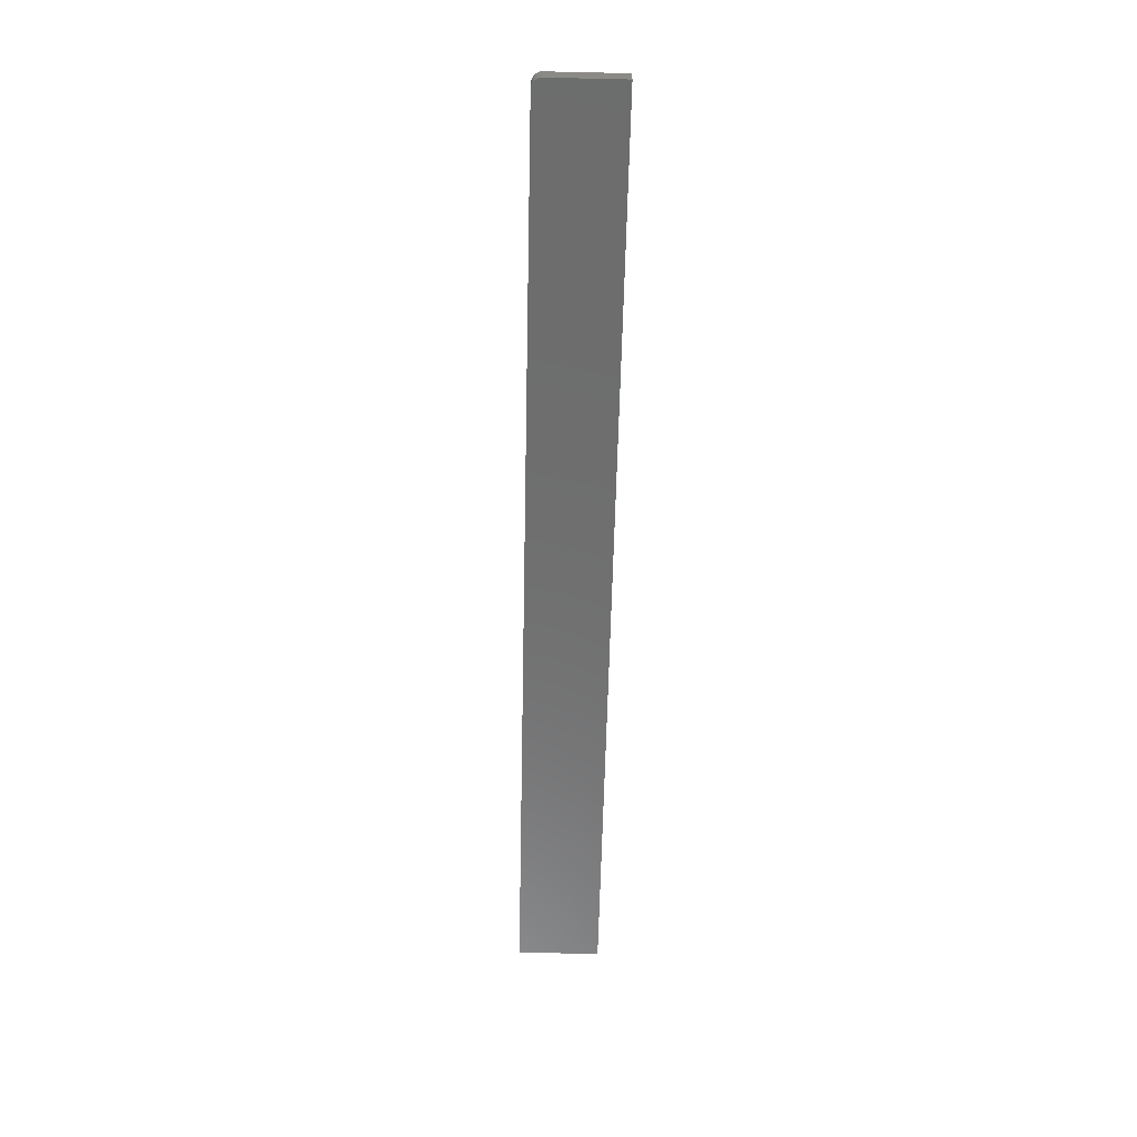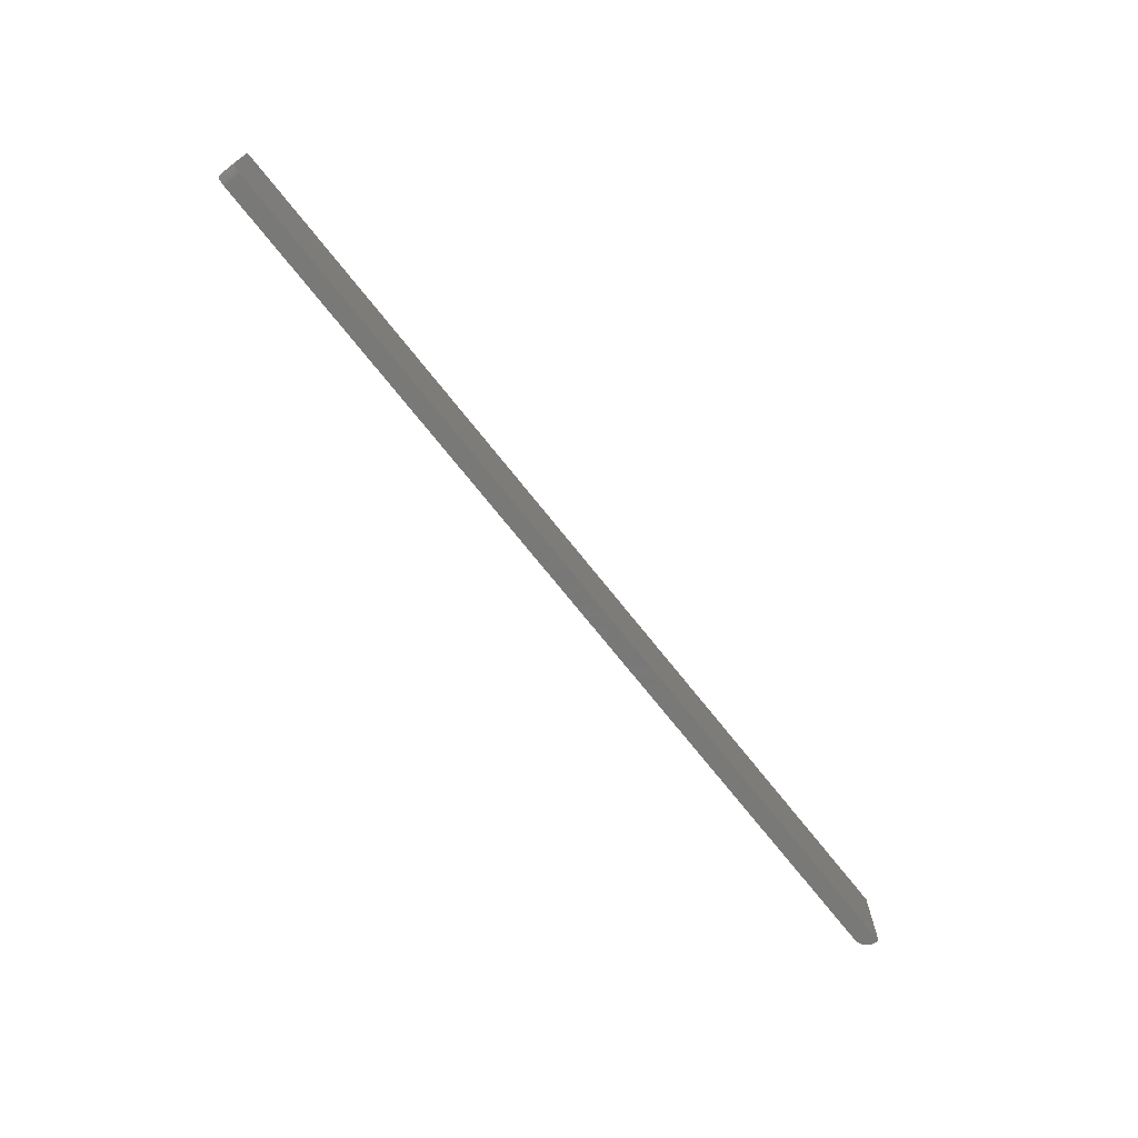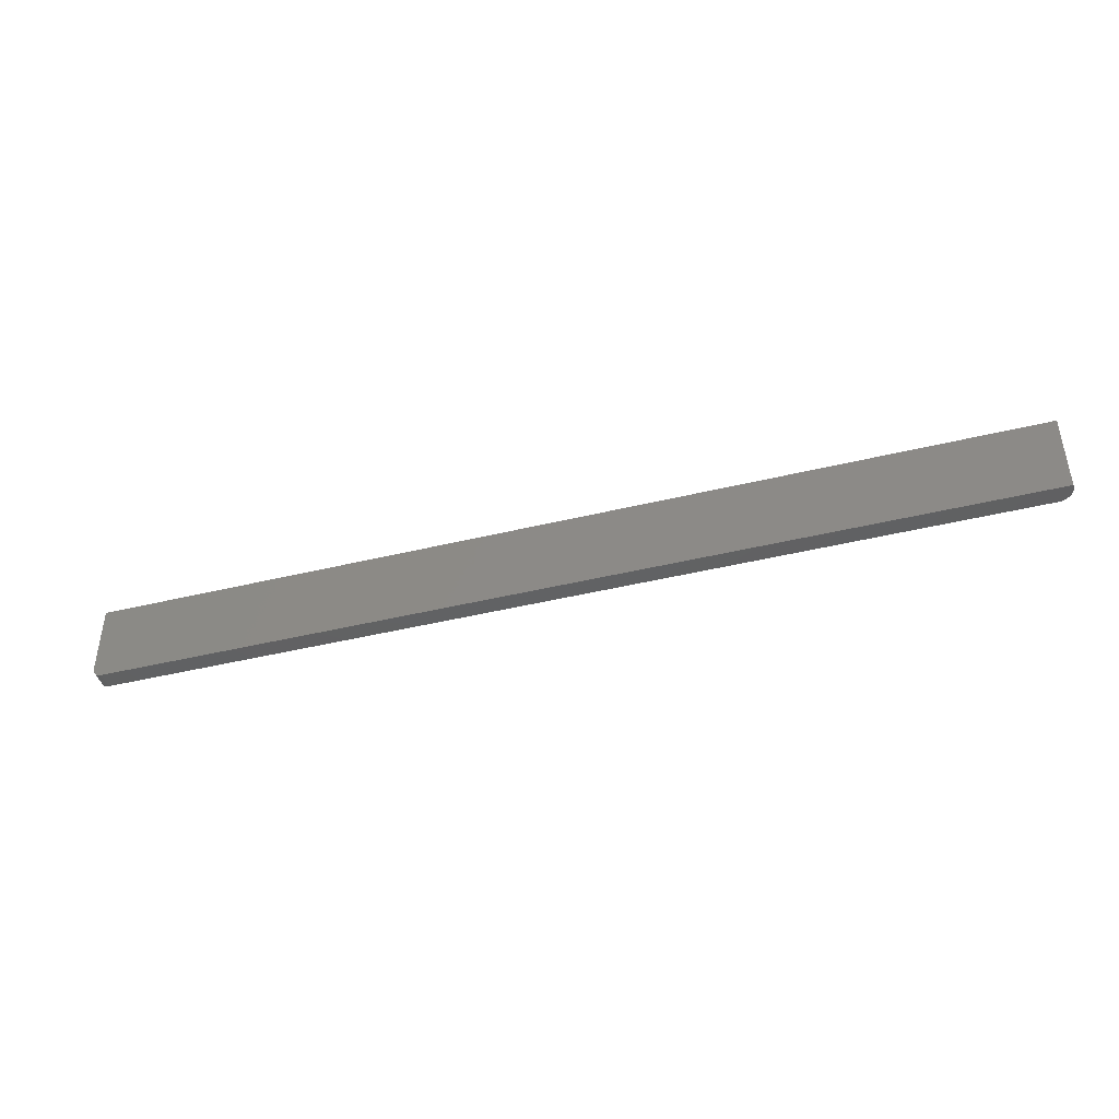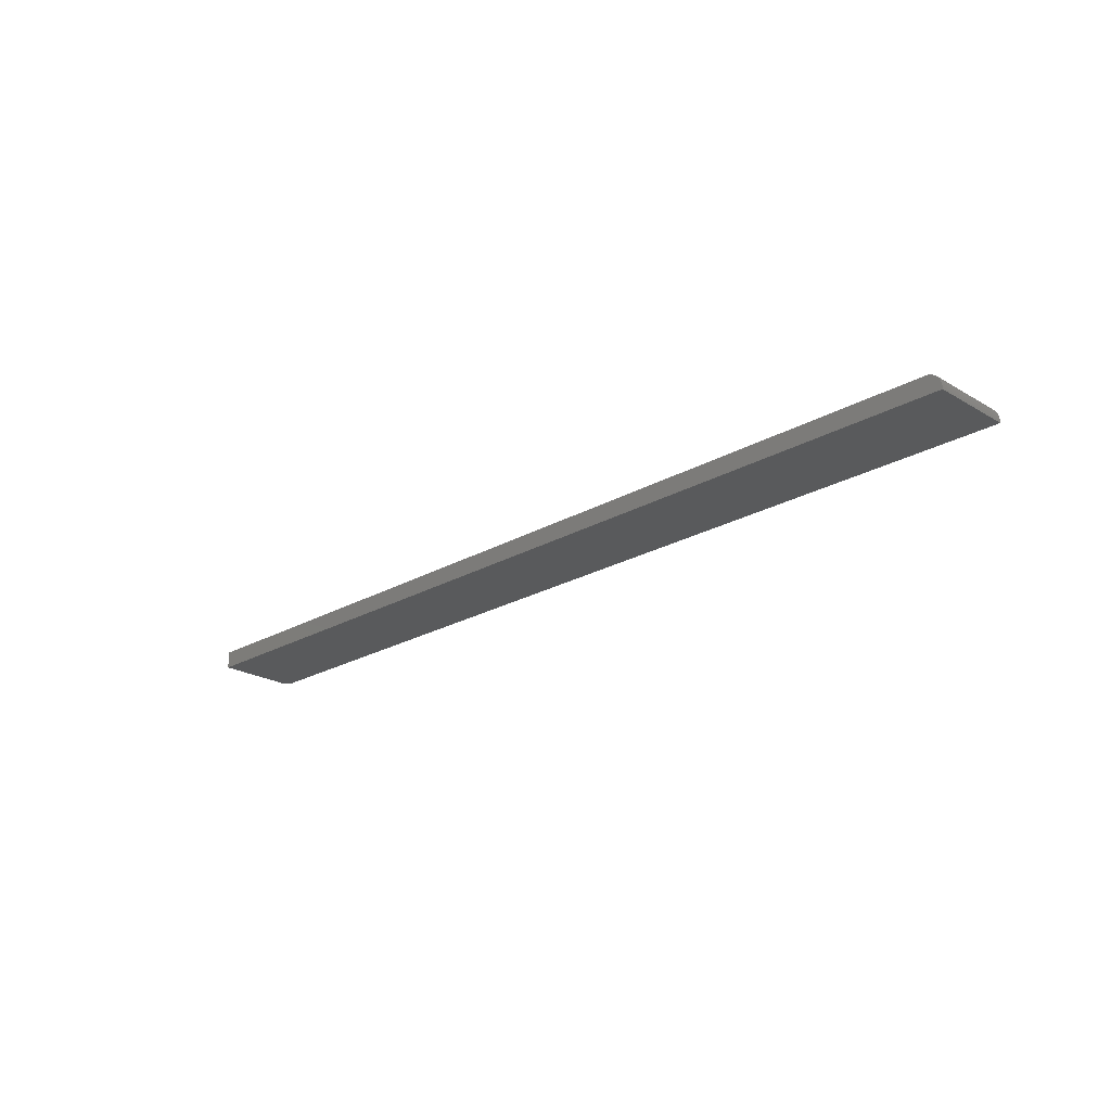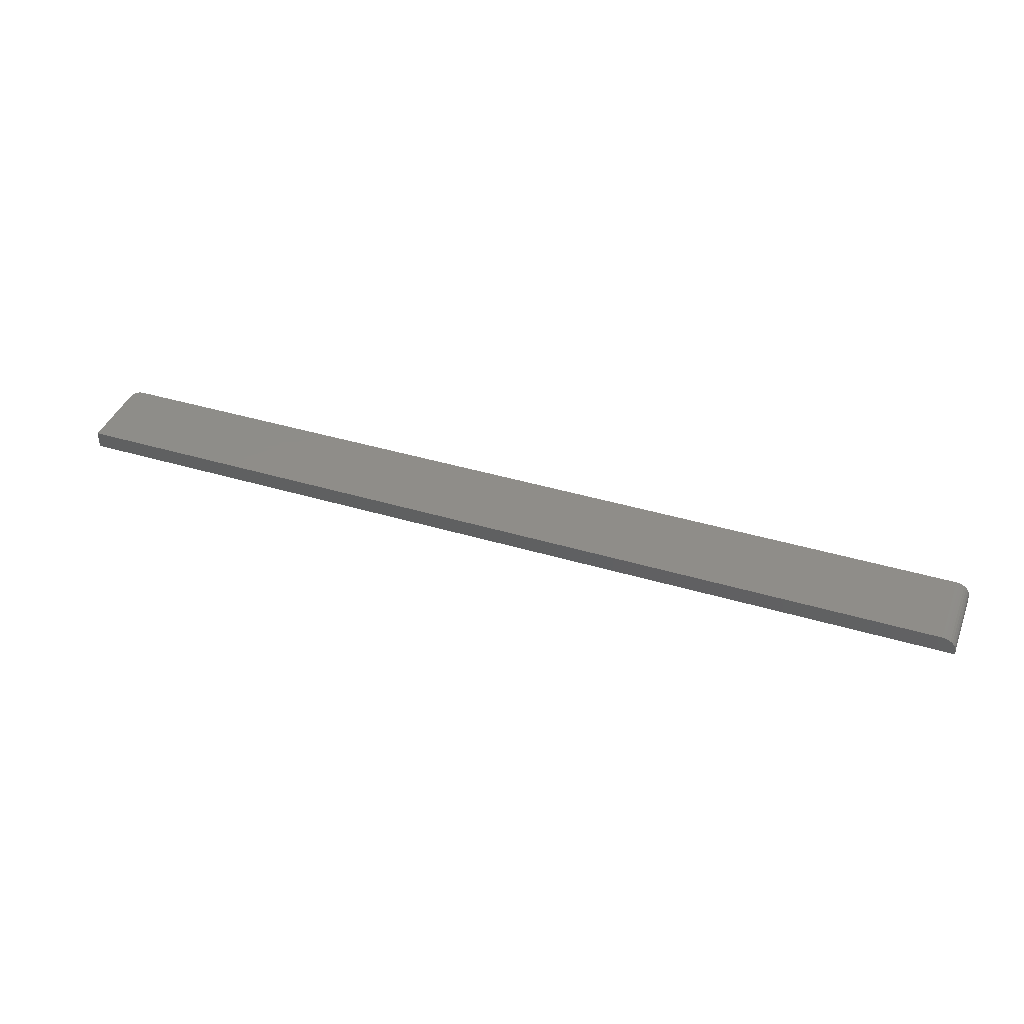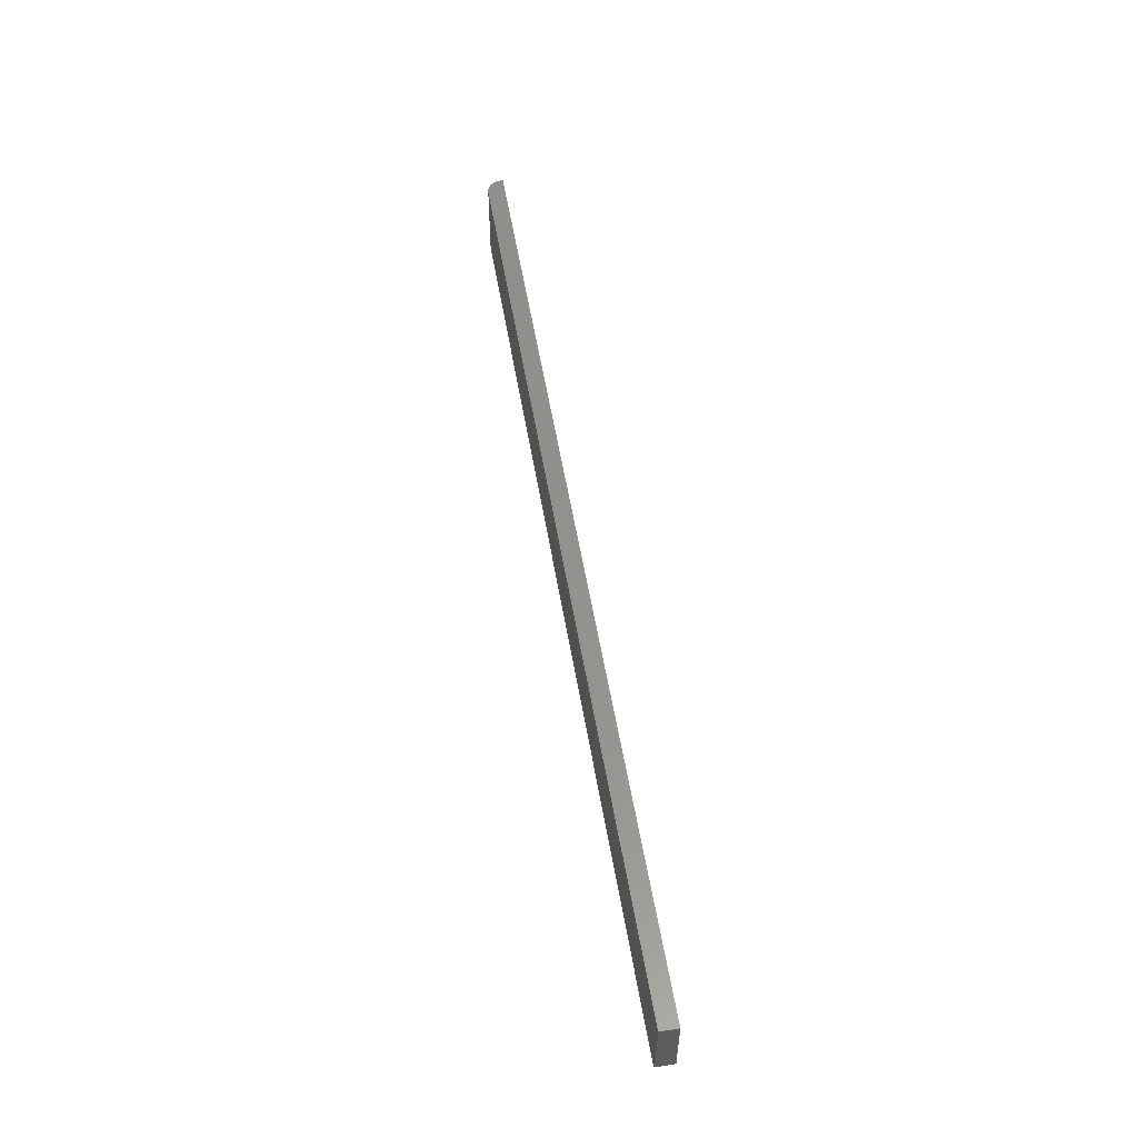
<metadata>
{"format":"stl","ext":"stl","renderer":"f3d","projection":"perspective","resolution":1024,"background":"white","views":[{"elev":-59.5,"azim":88.7,"up":"+Z"},{"elev":-71.5,"azim":128.3,"up":"+Y"},{"elev":-43.4,"azim":-163.9,"up":"+Y"},{"elev":-22.8,"azim":-135.4,"up":"+Z"},{"elev":40.4,"azim":-159.8,"up":"+Z"},{"elev":55.1,"azim":80.5,"up":"+Y"}]}
</metadata>
<code>
# stl→obj: 40 verts, 76 faces
v -0.7461 -0.07031 0.001919
v -0.7355 -0.07031 0.01055
v -0.7396 -0.07031 0.008386
v -0.7431 -0.07031 0.005471
v -0.7311 -0.07031 0.01189
v -0.7482 -0.07031 -0.002133
v -0.7495 -0.07031 -0.00653
v -0.75 -0.07031 -0.0111
v -0.75 -0.07031 -0.01562
v -0.7266 -0.07031 0.01234
v 0.7344 -0.07031 0.01234
v 0.7344 -0.07031 -0.01562
v -0.7266 0.0625 0.01234
v 0.7454 -0.06574 0.01234
v 0.7474 -0.06337 0.01234
v 0.7488 -0.06067 0.01234
v 0.7497 -0.05774 0.01234
v 0.75 -0.05469 0.01234
v 0.75 0.0625 0.01234
v 0.7374 -0.07001 0.01234
v 0.7404 -0.06912 0.01234
v 0.7431 -0.06768 0.01234
v 0.75 -0.05469 -0.01562
v 0.75 0.0625 -0.01562
v 0.7497 -0.05774 -0.01562
v 0.7488 -0.06067 -0.01562
v 0.7474 -0.06337 -0.01562
v 0.7454 -0.06574 -0.01562
v 0.7431 -0.06768 -0.01562
v 0.7404 -0.06912 -0.01562
v 0.7374 -0.07001 -0.01562
v -0.75 0.0625 -0.01562
v -0.75 0.0625 -0.0111
v -0.7482 0.0625 -0.002133
v -0.7495 0.0625 -0.00653
v -0.7396 0.0625 0.008386
v -0.7355 0.0625 0.01055
v -0.7461 0.0625 0.001919
v -0.7431 0.0625 0.005471
v -0.7311 0.0625 0.01189
f 1 2 3
f 1 3 4
f 5 2 1
f 5 1 6
f 5 6 7
f 5 7 8
f 5 8 9
f 5 9 10
f 10 9 11
f 11 9 12
f 11 13 10
f 14 15 16
f 14 16 17
f 14 17 18
f 19 13 11
f 19 11 20
f 19 20 21
f 19 21 22
f 19 22 14
f 19 14 18
f 23 24 18
f 18 24 19
f 23 25 26
f 24 23 26
f 24 26 27
f 24 27 28
f 24 28 29
f 24 29 30
f 24 30 31
f 24 31 12
f 24 12 9
f 24 9 32
f 11 12 20
f 20 12 31
f 20 31 21
f 21 31 30
f 21 30 22
f 22 30 29
f 22 29 14
f 14 29 28
f 14 28 15
f 15 28 27
f 15 27 16
f 16 27 26
f 16 26 17
f 17 26 25
f 17 25 18
f 18 25 23
f 9 8 32
f 32 8 33
f 33 34 32
f 33 35 34
f 36 37 38
f 38 39 36
f 32 40 13
f 32 13 19
f 32 19 24
f 40 32 34
f 40 34 38
f 40 38 37
f 33 8 35
f 35 8 7
f 35 7 34
f 34 7 6
f 34 6 38
f 38 6 1
f 38 1 39
f 39 1 4
f 39 4 36
f 36 4 3
f 36 3 37
f 37 3 2
f 37 2 40
f 40 2 5
f 40 5 13
f 13 5 10

</code>
